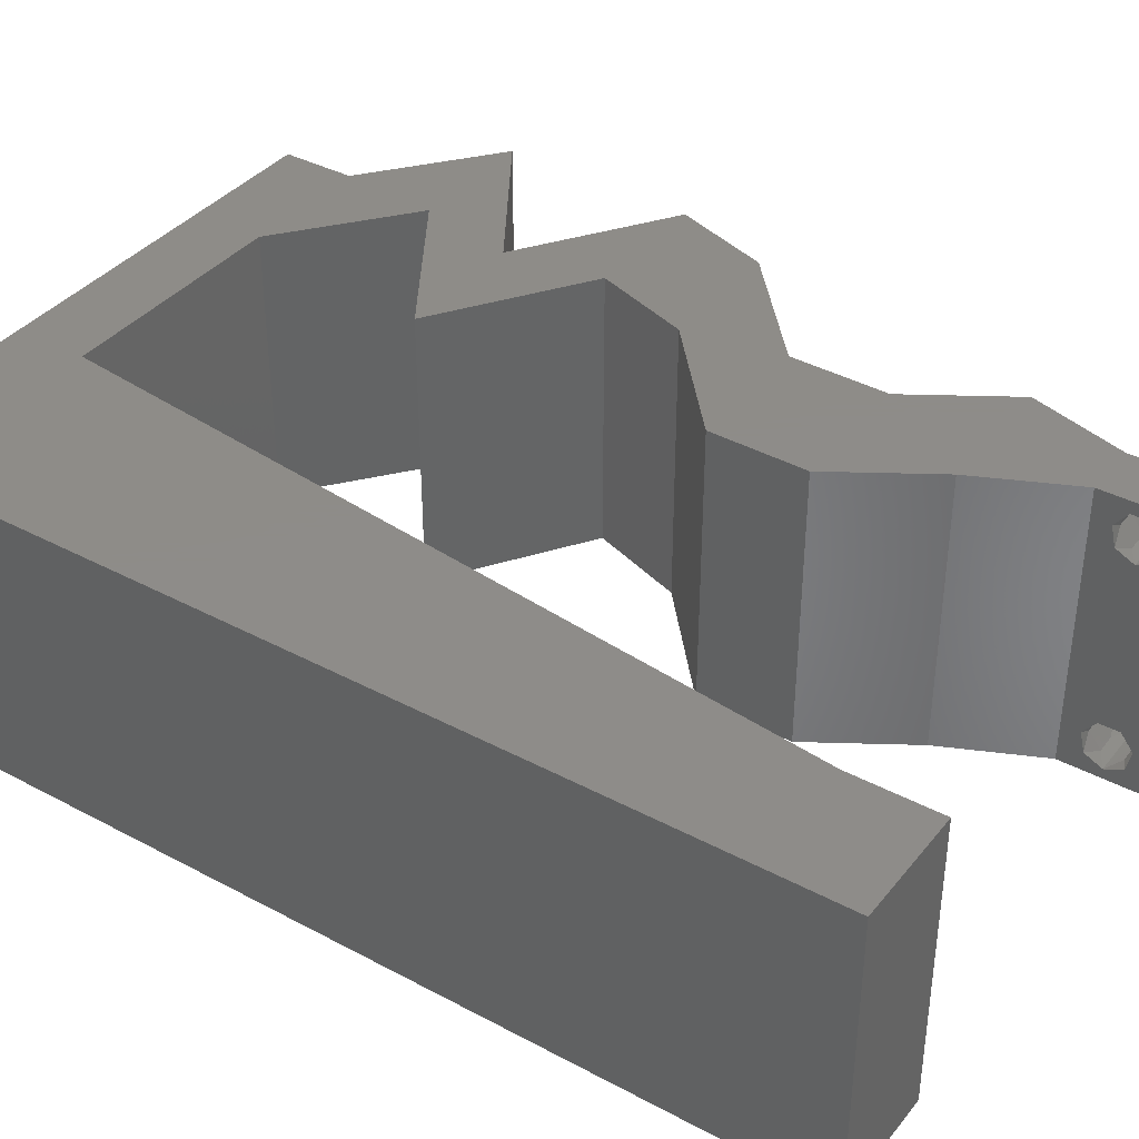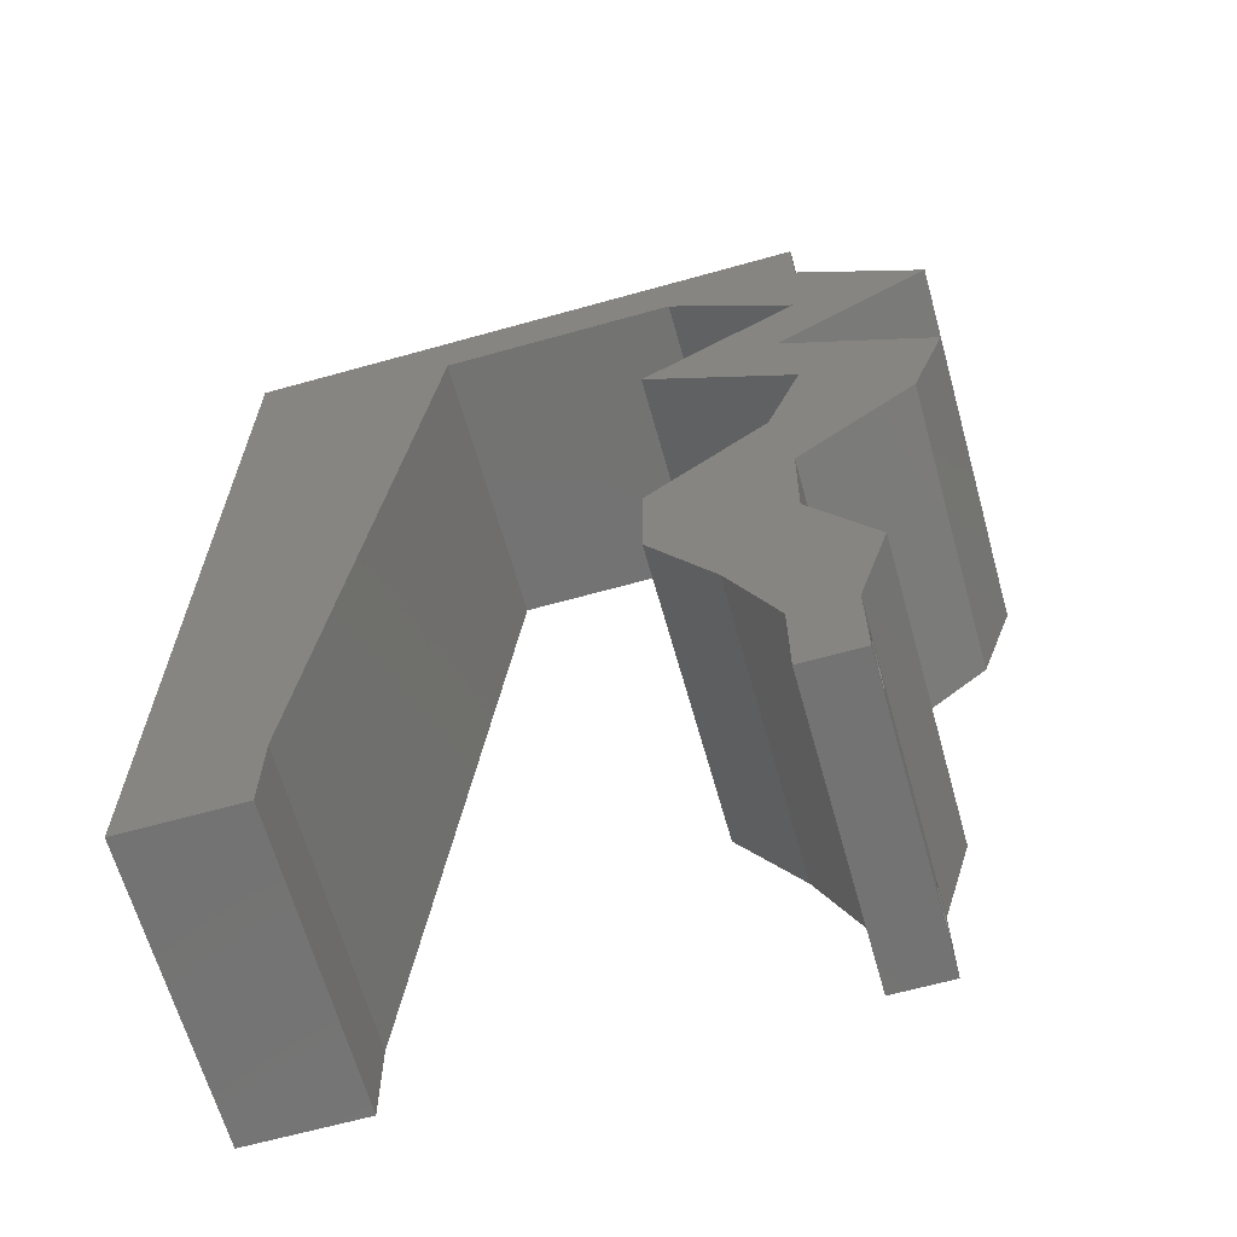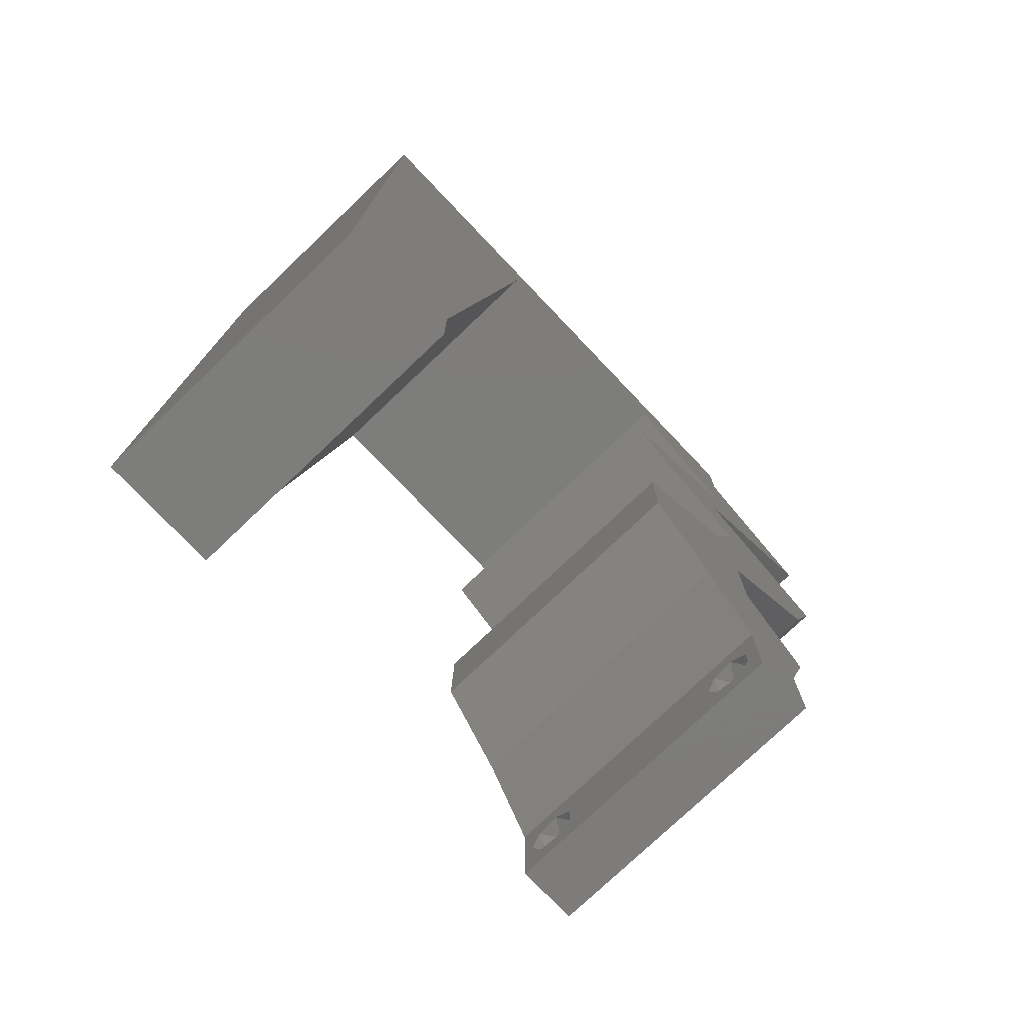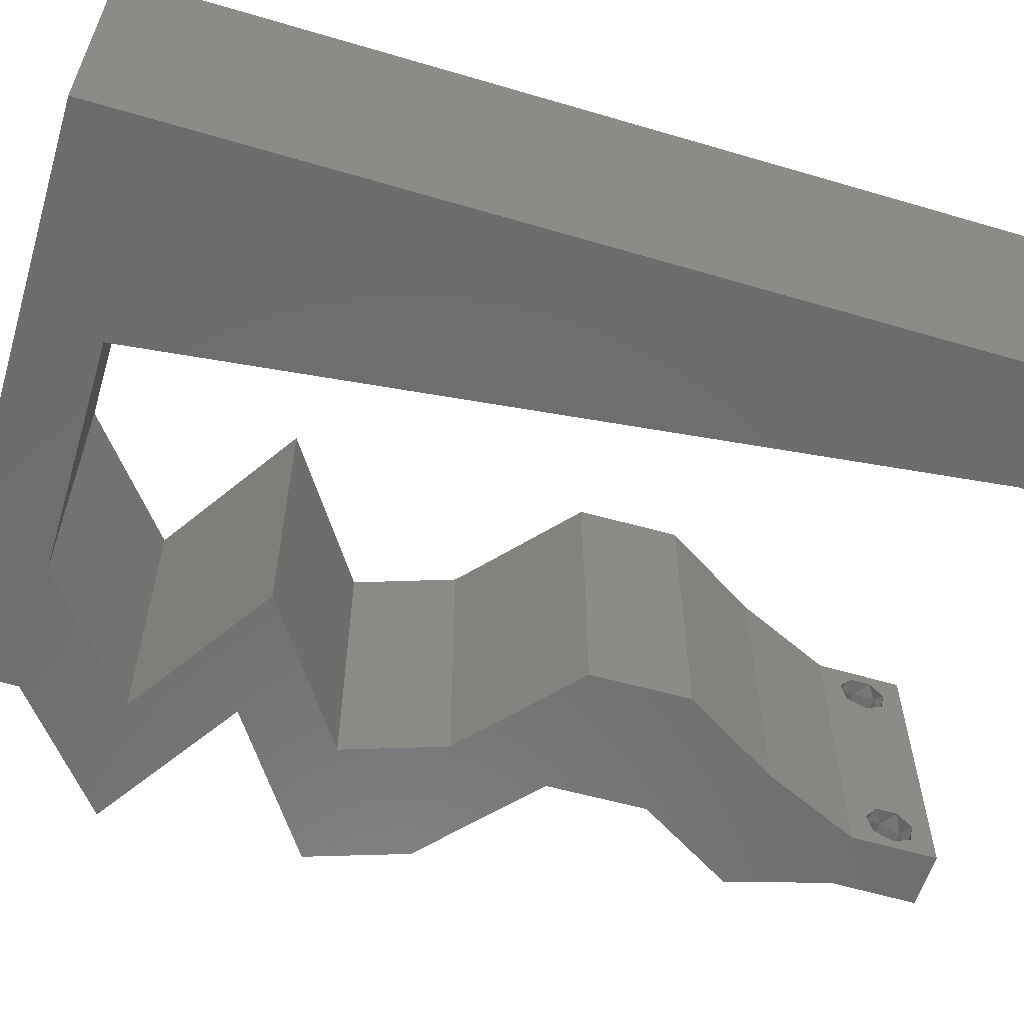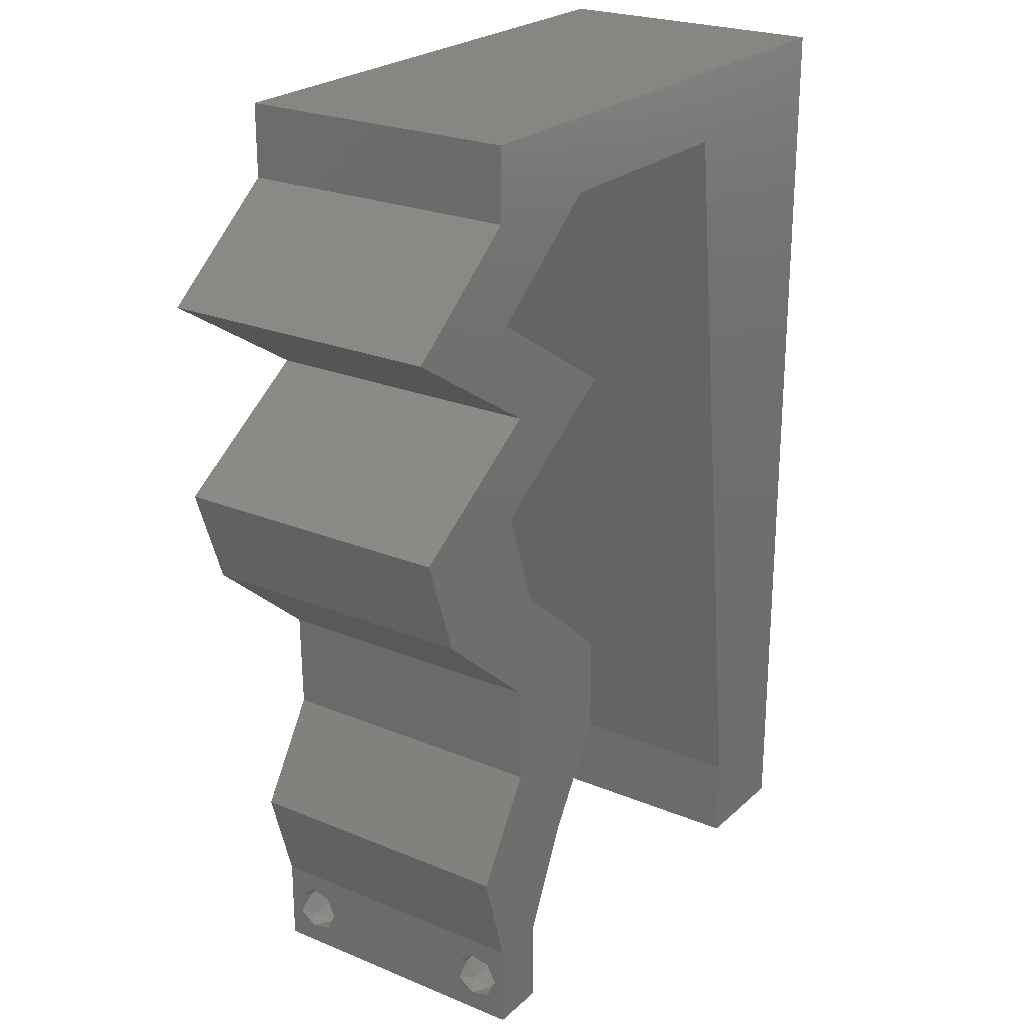
<metadata>
{"format":"stl","ext":"stl","renderer":"f3d","projection":"perspective","resolution":1024,"background":"white","views":[{"elev":37.9,"azim":-55.8,"up":"+Z"},{"elev":-65.1,"azim":15.7,"up":"+Y"},{"elev":-76.5,"azim":-46.4,"up":"+Y"},{"elev":-59.0,"azim":-106.9,"up":"+Z"},{"elev":23.9,"azim":124.6,"up":"+Y"}]}
</metadata>
<code>
# stl→obj: 246 verts, 496 faces
v 0.04 -0.003738 0.003932
v 0.04 0 0.01
v 0.04 -0.006 0.01
v 0.04 -0.003 0.0159
v 0.04 -0.004657 0.002778
v 0.04 -0.006 0
v 0.04 -0.004329 0.00134
v 0.04 -0.001671 0.00134
v 0.04 0 0
v 0.04 -0.001343 0.002778
v 0.04 -0.003 0.0007
v 0.04 -0.001343 0.01798
v 0.04 0 0.02
v 0.04 -0.002262 0.01913
v 0.04 -0.004657 0.01798
v 0.04 -0.003738 0.01913
v 0.04 -0.006 0.02
v 0.04 -0.001671 0.01654
v 0.04 -0.004329 0.01654
v 0.04 -0.002262 0.003932
v 0.036 0 0.01
v 0.036 -0.003738 0.003932
v 0.036 -0.006 0.01
v 0.036 -0.003 0.0159
v 0.036 -0.006 0
v 0.036 -0.004657 0.002778
v 0.036 -0.004329 0.00134
v 0.036 -0.001343 0.002778
v 0.036 0 0
v 0.036 -0.001671 0.00134
v 0.036 -0.003 0.0007
v 0.036 -0.004657 0.01798
v 0.036 -0.006 0.02
v 0.036 -0.003738 0.01913
v 0.036 0 0.02
v 0.036 -0.001343 0.01798
v 0.036 -0.002262 0.01913
v 0.036 -0.001671 0.01654
v 0.036 -0.004329 0.01654
v 0.036 -0.002262 0.003932
v 0.04201 0.006866 0.02
v 0.0377 0.01373 0.02
v 0.03771 0.005493 0.02
v 0.03782 0.0206 0.02
v 0.02863 0.0206 0.02
v 0.03317 0.01717 0.02
v 0.02 0.06 0.02
v 0.01443 0.05493 0.02
v 0.02262 0.05493 0.02
v 0.03282 0.006866 0.02
v 0.02852 0.01373 0.02
v 0 -0.006 0.02
v 0.008 -0.006 0.02
v 0.004 -0.003 0.02
v 0.008 0 0.02
v 0 0 0.02
v 0.03942 0.04806 0.02
v 0.03787 0.0412 0.02
v 0.04324 0.04463 0.02
v 0.03405 0.04463 0.02
v 0 0.048 0.02
v 0 0.036 0.02
v 0.01314 0.04394 0.02
v 0.03893 0.03433 0.02
v 0.03381 0.03776 0.02
v 0.043 0.03776 0.02
v 0.01186 0.03296 0.02
v 0 0.024 0.02
v 0.01057 0.02197 0.02
v 0.02868 0.0412 0.02
v 0.004321 0.005747 0.02
v 0.03659 0.02747 0.02
v 0.0407 0.02858 0.02
v 0.006796 0.05355 0.02
v 0.01 0.06 0.02
v 0 0.012 0.02
v 0.005247 0.01703 0.02
v 0.03 0.06 0.02
v 0.03081 0.05493 0.02
v 0.0352 0.05747 0.02
v 0 0.06 0.02
v 0.04 0.05493 0.02
v 0.04 0.06 0.02
v 0.04578 0.02747 0.02
v 0.04812 0.03433 0.02
v 0.0434 0.03255 0.02
v 0.009285 0.01099 0.02
v 0.038 -0.003 0.02
v 0.04861 0.04806 0.02
v 0 -0.006 0.01
v 0 -0.003 0.015
v 0 0 0.01
v 0 -0.006 0
v 0 -0.003 0.005
v 0 0 0
v 0.004 -0.006 0.015
v 0.008 -0.006 0.01
v 0.004 -0.006 0.005
v 0.008 -0.006 0
v 0 0.009 0.0114
v 0 0.06 0
v 0 0.051 0.0086
v 0 0.06 0.01
v 0 0.048 0
v 0 0.0415 0.009767
v 0 0.03 0.01
v 0 0.036 0
v 0 0.024 0
v 0 0.0185 0.01023
v 0 0.012 0
v 0 0.005337 0.005128
v 0 0.05466 0.01487
v 0.04201 0.006866 0
v 0.03771 0.005493 0
v 0.0377 0.01373 0
v 0.03782 0.0206 0
v 0.03317 0.01717 0
v 0.02863 0.0206 0
v 0.02 0.06 0
v 0.02262 0.05493 0
v 0.01443 0.05493 0
v 0.03282 0.006866 0
v 0.02852 0.01373 0
v 0.004 -0.003 0
v 0.008 0 0
v 0.03942 0.04806 0
v 0.03787 0.0412 0
v 0.03405 0.04463 0
v 0.04324 0.04463 0
v 0.01314 0.04394 0
v 0.03893 0.03433 0
v 0.043 0.03776 0
v 0.03381 0.03776 0
v 0.01057 0.02197 0
v 0.01186 0.03296 0
v 0.02868 0.0412 0
v 0.004321 0.005747 0
v 0.03659 0.02747 0
v 0.0407 0.02858 0
v 0.006796 0.05355 0
v 0.01 0.06 0
v 0.005247 0.01703 0
v 0.03 0.06 0
v 0.0352 0.05747 0
v 0.03081 0.05493 0
v 0.04 0.05493 0
v 0.04 0.06 0
v 0.04578 0.02747 0
v 0.0434 0.03255 0
v 0.04812 0.03433 0
v 0.009285 0.01099 0
v 0.038 -0.003 0
v 0.04861 0.04806 0
v 0.008 0 0.01
v 0.008 -0.003 0.015
v 0.008 -0.003 0.005
v 0.015 0.06 0.00866
v 0.025 0.06 0.01134
v 0.006575 0.06 0.01266
v 0.03343 0.06 0.007337
v 0.04 0.06 0.01
v 0.0342 0.06 0.01422
v 0.005798 0.06 0.00578
v 0.04 0.05493 0.01
v 0.04 0.05747 0.005
v 0.04 0.05747 0.015
v 0.0443 0.0515 0.005494
v 0.0443 0.0515 0.01448
v 0.04861 0.04806 0.01
v 0.03787 0.0412 0.01
v 0.04812 0.03433 0.01
v 0.04695 0.0309 0.015
v 0.04578 0.02747 0.01
v 0.04695 0.0309 0.005
v 0.0418 0.02403 0.005494
v 0.0418 0.02403 0.01448
v 0.03782 0.0206 0.01
v 0.03776 0.01717 0.015
v 0.0377 0.01373 0.01
v 0.03776 0.01717 0.005
v 0.03986 0.0103 0.015
v 0.04201 0.006866 0.01
v 0.03986 0.0103 0.005
v 0.041 0.003433 0.015
v 0.041 0.003433 0.005
v 0.03441 0.003433 0.015
v 0.03282 0.006866 0.01
v 0.03441 0.003433 0.005
v 0.03067 0.0103 0.015
v 0.02852 0.01373 0.01
v 0.03067 0.0103 0.005
v 0.02857 0.01717 0.015
v 0.02863 0.0206 0.01
v 0.02857 0.01717 0.005
v 0.03261 0.02403 0.005494
v 0.03261 0.02403 0.01448
v 0.03659 0.02747 0.01
v 0.03776 0.0309 0.015
v 0.03893 0.03433 0.01
v 0.03776 0.0309 0.005
v 0.02868 0.0412 0.01
v 0.03942 0.04806 0.01
v 0.03511 0.0515 0.005494
v 0.03511 0.0515 0.01448
v 0.03081 0.05493 0.01
v 0.02316 0.05493 0.007911
v 0.01443 0.05493 0.01
v 0.02003 0.05493 0.01445
v 0.02552 0.05493 0.01435
v 0.01346 0.04664 0.008117
v 0.009791 0.01531 0.01039
v 0.01244 0.03798 0.009622
v 0.01118 0.02719 0.01
v 0.008855 0.007303 0.007587
v 0.008694 0.00593 0.01449
v 0.0385 -0.002262 0.01607
v 0.03873 -0.003738 0.01607
v 0.03726 -0.003758 0.01608
v 0.03712 -0.002262 0.01607
v 0.03727 -0.004657 0.01722
v 0.03875 -0.004657 0.01722
v 0.03873 -0.003 0.0193
v 0.03802 -0.004336 0.01865
v 0.03725 -0.003 0.0193
v 0.03798 -0.001664 0.01865
v 0.03685 -0.001671 0.01866
v 0.03727 -0.001343 0.01722
v 0.03875 -0.001343 0.01722
v 0.03687 -0.004326 0.01866
v 0.03916 -0.004329 0.01866
v 0.03914 -0.001674 0.01866
v 0.03727 -0.002262 0.0008684
v 0.03873 -0.003738 0.0008684
v 0.03726 -0.003758 0.0008785
v 0.03874 -0.002242 0.0008785
v 0.03727 -0.004657 0.002022
v 0.03873 -0.004329 0.00346
v 0.03875 -0.004657 0.002022
v 0.03727 -0.003 0.0041
v 0.03875 -0.003 0.0041
v 0.03725 -0.004329 0.00346
v 0.03873 -0.001343 0.002022
v 0.03725 -0.001343 0.002022
v 0.03798 -0.001664 0.003451
v 0.03913 -0.001674 0.003464
v 0.03684 -0.001671 0.00346
f 1 2 3
f 2 4 3
f 5 6 7
f 8 9 10
f 11 9 8
f 7 6 11
f 12 13 14
f 15 16 17
f 16 13 17
f 14 13 16
f 6 9 11
f 10 9 2
f 13 18 2
f 12 18 13
f 3 19 17
f 19 15 17
f 3 6 5
f 2 18 4
f 4 19 3
f 20 2 1
f 10 2 20
f 1 3 5
f 21 22 23
f 23 24 21
f 25 26 27
f 28 29 30
f 30 29 31
f 31 25 27
f 32 33 34
f 35 36 37
f 35 34 33
f 37 34 35
f 35 38 36
f 29 25 31
f 33 39 23
f 32 39 33
f 21 38 35
f 23 26 25
f 21 29 28
f 23 39 24
f 24 38 21
f 22 26 23
f 40 22 21
f 40 21 28
f 41 42 43
f 44 45 46
f 47 48 49
f 50 42 51
f 42 50 43
f 52 53 54
f 55 56 54
f 57 58 59
f 58 57 60
f 51 42 46
f 61 62 63
f 64 58 65
f 58 64 66
f 67 68 69
f 63 62 67
f 62 68 67
f 70 65 60
f 65 58 60
f 56 55 71
f 72 44 73
f 61 63 74
f 50 35 43
f 48 75 74
f 13 41 43
f 68 76 77
f 78 79 80
f 75 81 74
f 81 61 74
f 64 72 73
f 82 83 80
f 84 85 86
f 35 13 43
f 87 69 77
f 33 17 88
f 13 35 88
f 87 76 71
f 85 66 86
f 45 51 46
f 56 52 54
f 53 55 54
f 42 44 46
f 66 64 86
f 69 68 77
f 86 64 73
f 76 87 77
f 84 86 73
f 76 56 71
f 83 78 80
f 44 84 73
f 17 13 88
f 35 33 88
f 55 87 71
f 82 57 89
f 79 57 82
f 79 82 80
f 89 57 59
f 45 44 72
f 79 78 49
f 48 47 75
f 63 48 74
f 78 47 49
f 90 91 92
f 56 91 52
f 93 94 95
f 92 94 90
f 52 91 90
f 92 91 56
f 90 94 93
f 95 94 92
f 53 96 97
f 90 96 52
f 93 98 90
f 97 98 99
f 52 96 53
f 97 96 90
f 99 98 93
f 90 98 97
f 56 100 92
f 101 102 103
f 104 102 101
f 76 100 56
f 105 106 62
f 107 106 105
f 107 105 104
f 62 106 68
f 108 106 107
f 109 106 108
f 68 109 76
f 61 105 62
f 110 109 108
f 68 106 109
f 95 111 110
f 81 112 61
f 61 102 105
f 110 100 109
f 110 111 100
f 61 112 102
f 109 100 76
f 105 102 104
f 103 112 81
f 92 111 95
f 100 111 92
f 102 112 103
f 113 114 115
f 116 117 118
f 119 120 121
f 122 123 115
f 115 114 122
f 93 124 99
f 125 124 95
f 126 127 128
f 129 127 126
f 123 117 115
f 130 107 104
f 131 127 132
f 133 127 131
f 134 108 135
f 135 107 130
f 135 108 107
f 128 133 136
f 128 127 133
f 95 137 125
f 138 139 116
f 104 140 130
f 122 114 29
f 121 140 141
f 9 114 113
f 108 142 110
f 143 144 145
f 141 140 101
f 101 140 104
f 131 139 138
f 146 144 147
f 148 149 150
f 29 114 9
f 151 142 134
f 25 152 6
f 9 152 29
f 151 137 110
f 150 149 132
f 118 117 123
f 95 124 93
f 99 124 125
f 115 117 116
f 132 149 131
f 134 142 108
f 149 139 131
f 110 142 151
f 148 139 149
f 110 137 95
f 147 144 143
f 116 139 148
f 6 152 9
f 29 152 25
f 125 137 151
f 126 146 153
f 145 146 126
f 145 144 146
f 153 129 126
f 118 138 116
f 145 120 143
f 121 141 119
f 130 140 121
f 143 120 119
f 154 155 97
f 53 155 55
f 125 156 99
f 97 156 154
f 55 155 154
f 97 155 53
f 99 156 97
f 154 156 125
f 47 157 75
f 119 158 143
f 47 158 157
f 157 158 119
f 157 159 75
f 158 160 143
f 78 158 47
f 141 157 119
f 143 160 147
f 147 160 161
f 81 159 103
f 75 159 81
f 78 162 158
f 141 163 157
f 158 162 160
f 157 163 159
f 83 162 78
f 161 162 83
f 101 163 141
f 103 163 101
f 160 162 161
f 159 163 103
f 164 165 161
f 161 166 164
f 82 166 83
f 147 165 146
f 83 166 161
f 164 166 82
f 161 165 147
f 146 165 164
f 146 167 153
f 89 168 82
f 82 168 164
f 169 168 89
f 168 167 164
f 169 167 168
f 164 167 146
f 153 167 169
f 59 170 169
f 169 170 129
f 169 89 59
f 58 170 59
f 129 153 169
f 129 170 127
f 66 171 170
f 170 171 132
f 170 58 66
f 85 171 66
f 132 127 170
f 132 171 150
f 171 172 173
f 84 172 85
f 150 174 148
f 173 174 171
f 85 172 171
f 173 172 84
f 171 174 150
f 148 174 173
f 148 175 116
f 44 176 84
f 84 176 173
f 177 176 44
f 177 175 176
f 176 175 173
f 173 175 148
f 116 175 177
f 42 178 44
f 177 178 179
f 116 180 115
f 179 180 177
f 44 178 177
f 179 178 42
f 177 180 116
f 115 180 179
f 42 181 179
f 182 181 41
f 113 183 182
f 179 183 115
f 41 181 42
f 179 181 182
f 115 183 113
f 182 183 179
f 13 184 41
f 182 184 2
f 2 185 182
f 113 185 9
f 41 184 182
f 2 184 13
f 182 185 113
f 9 185 2
f 3 17 33
f 33 23 3
f 25 6 3
f 3 23 25
f 35 186 21
f 187 186 50
f 21 188 29
f 122 188 187
f 50 186 35
f 21 186 187
f 29 188 122
f 187 188 21
f 50 189 187
f 190 189 51
f 187 191 122
f 123 191 190
f 51 189 50
f 187 189 190
f 122 191 123
f 190 191 187
f 45 192 51
f 190 192 193
f 123 194 118
f 193 194 190
f 51 192 190
f 193 192 45
f 190 194 123
f 118 194 193
f 118 195 138
f 72 196 45
f 45 196 193
f 197 196 72
f 196 195 193
f 197 195 196
f 138 195 197
f 193 195 118
f 197 198 199
f 64 198 72
f 138 200 131
f 199 200 197
f 72 198 197
f 199 198 64
f 197 200 138
f 131 200 199
f 65 201 199
f 199 201 133
f 199 64 65
f 70 201 65
f 133 131 199
f 133 201 136
f 60 202 201
f 201 202 128
f 201 70 60
f 57 202 60
f 128 136 201
f 128 202 126
f 126 203 145
f 79 204 57
f 205 203 204
f 57 204 202
f 205 204 79
f 204 203 202
f 145 203 205
f 202 203 126
f 120 206 121
f 121 206 207
f 145 206 120
f 205 206 145
f 207 208 48
f 79 209 205
f 48 208 49
f 49 209 79
f 206 208 207
f 209 206 205
f 209 208 206
f 49 208 209
f 63 210 48
f 134 211 151
f 130 212 135
f 69 213 67
f 134 213 211
f 212 213 135
f 211 213 69
f 67 213 212
f 207 210 121
f 125 214 154
f 151 214 125
f 121 210 130
f 135 213 134
f 67 212 63
f 87 211 69
f 212 210 63
f 87 215 211
f 211 215 214
f 211 214 151
f 130 210 212
f 55 215 87
f 154 215 55
f 214 215 154
f 48 210 207
f 24 4 216
f 4 24 217
f 217 24 218
f 24 216 219
f 217 220 221
f 222 223 224
f 225 222 224
f 220 217 218
f 225 224 226
f 227 216 228
f 224 223 229
f 223 222 230
f 222 225 231
f 216 227 219
f 227 228 225
f 221 220 223
f 14 16 222
f 39 32 220
f 36 38 227
f 18 12 228
f 15 19 221
f 34 37 224
f 216 18 228
f 19 4 217
f 19 217 221
f 227 225 226
f 221 223 230
f 223 220 229
f 39 220 218
f 220 32 229
f 225 228 231
f 36 227 226
f 222 16 230
f 14 222 231
f 228 12 231
f 227 38 219
f 224 37 226
f 15 221 230
f 34 224 229
f 4 18 216
f 38 24 219
f 32 34 229
f 12 14 231
f 37 36 226
f 16 15 230
f 24 39 218
f 31 11 232
f 11 31 233
f 233 31 234
f 232 11 235
f 236 237 238
f 237 239 240
f 237 236 241
f 239 237 241
f 233 236 238
f 232 242 243
f 239 244 240
f 242 232 235
f 236 233 234
f 240 244 245
f 244 239 246
f 243 242 244
f 1 5 237
f 8 10 242
f 27 26 236
f 22 40 239
f 1 237 240
f 237 5 238
f 22 239 241
f 236 26 241
f 28 30 243
f 20 1 240
f 5 7 238
f 26 22 241
f 30 31 232
f 7 11 233
f 7 233 238
f 30 232 243
f 243 244 246
f 244 242 245
f 27 236 234
f 8 242 235
f 242 10 245
f 239 40 246
f 28 243 246
f 20 240 245
f 10 20 245
f 40 28 246
f 11 8 235
f 31 27 234

</code>
